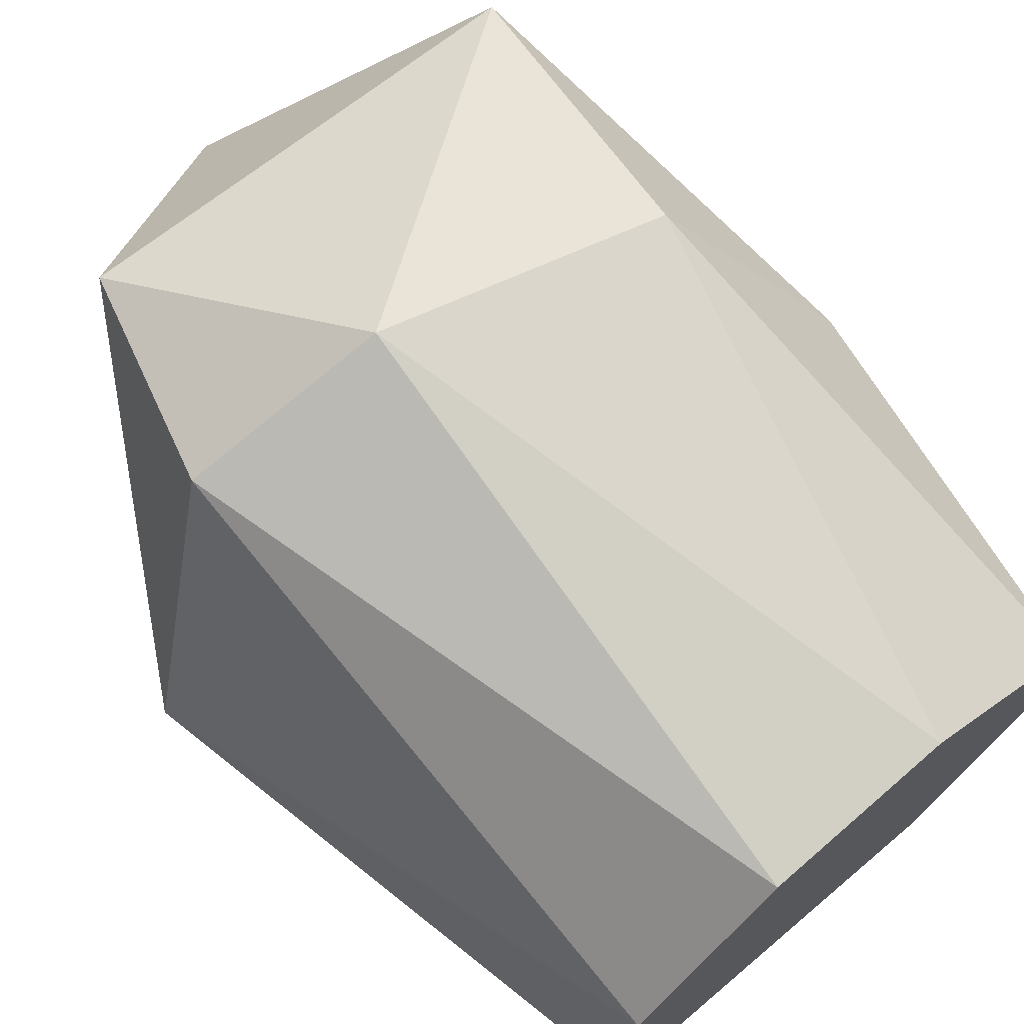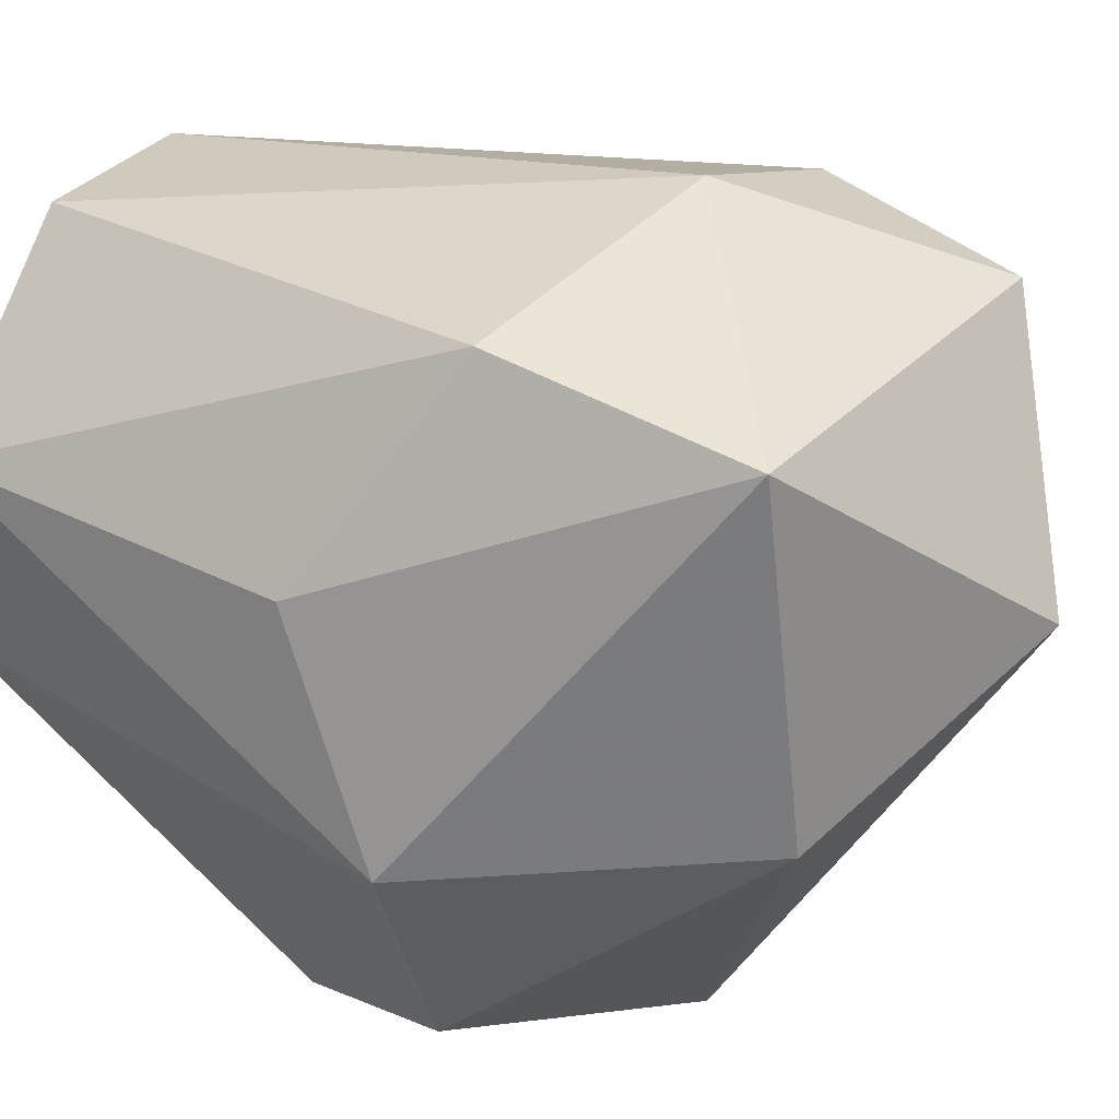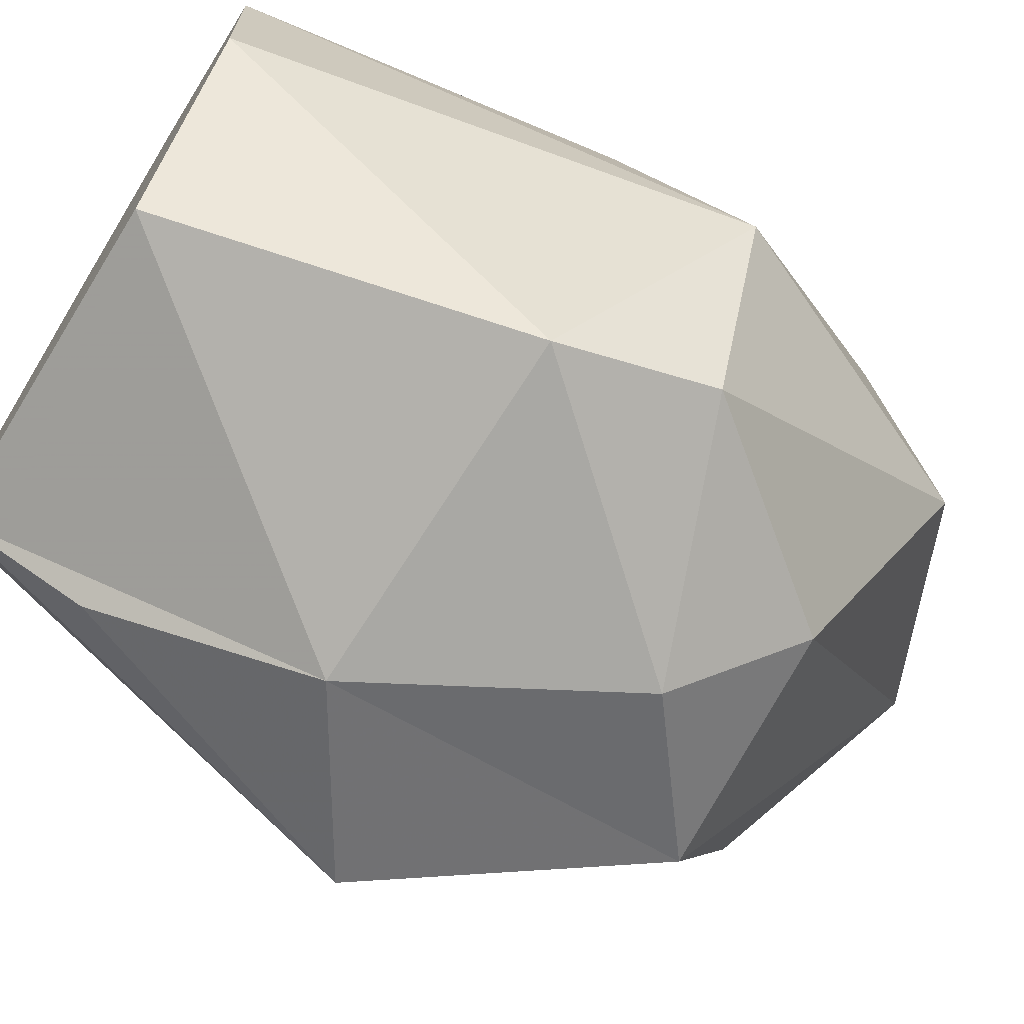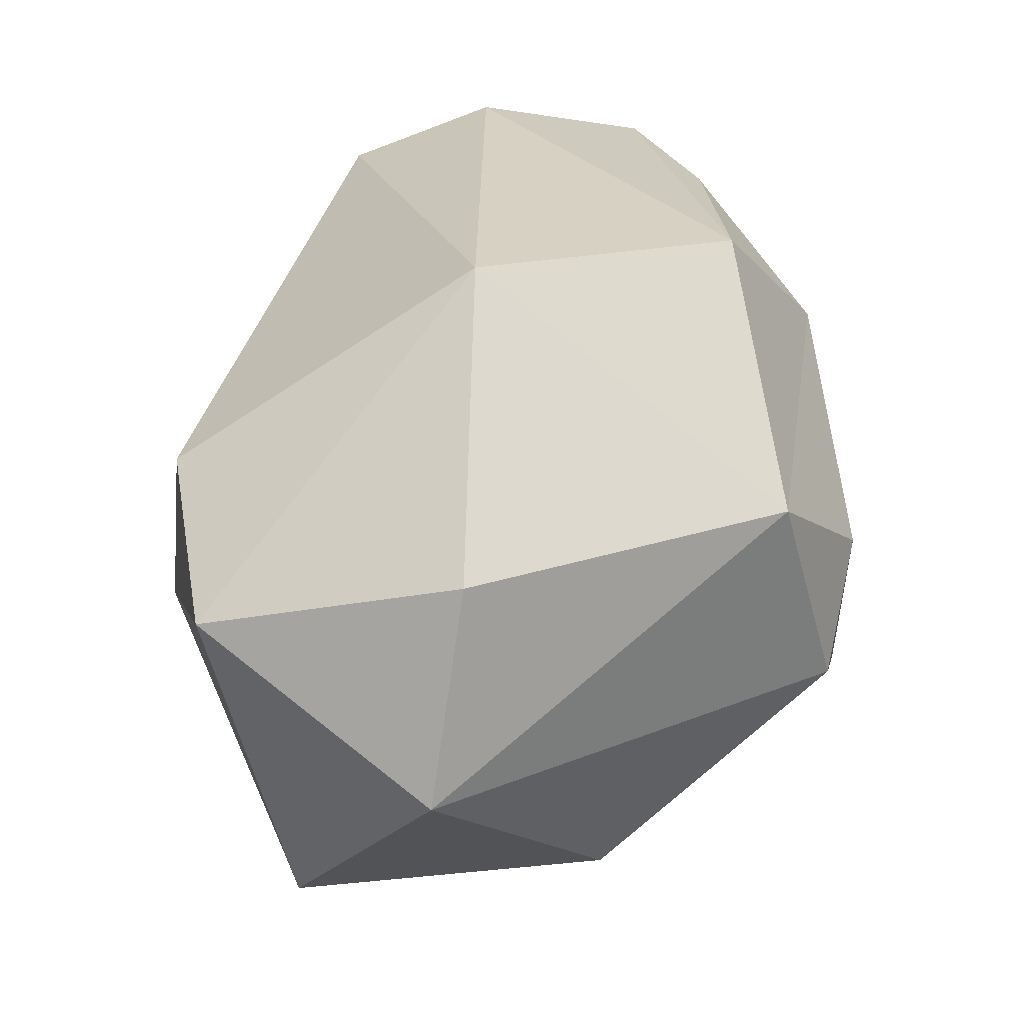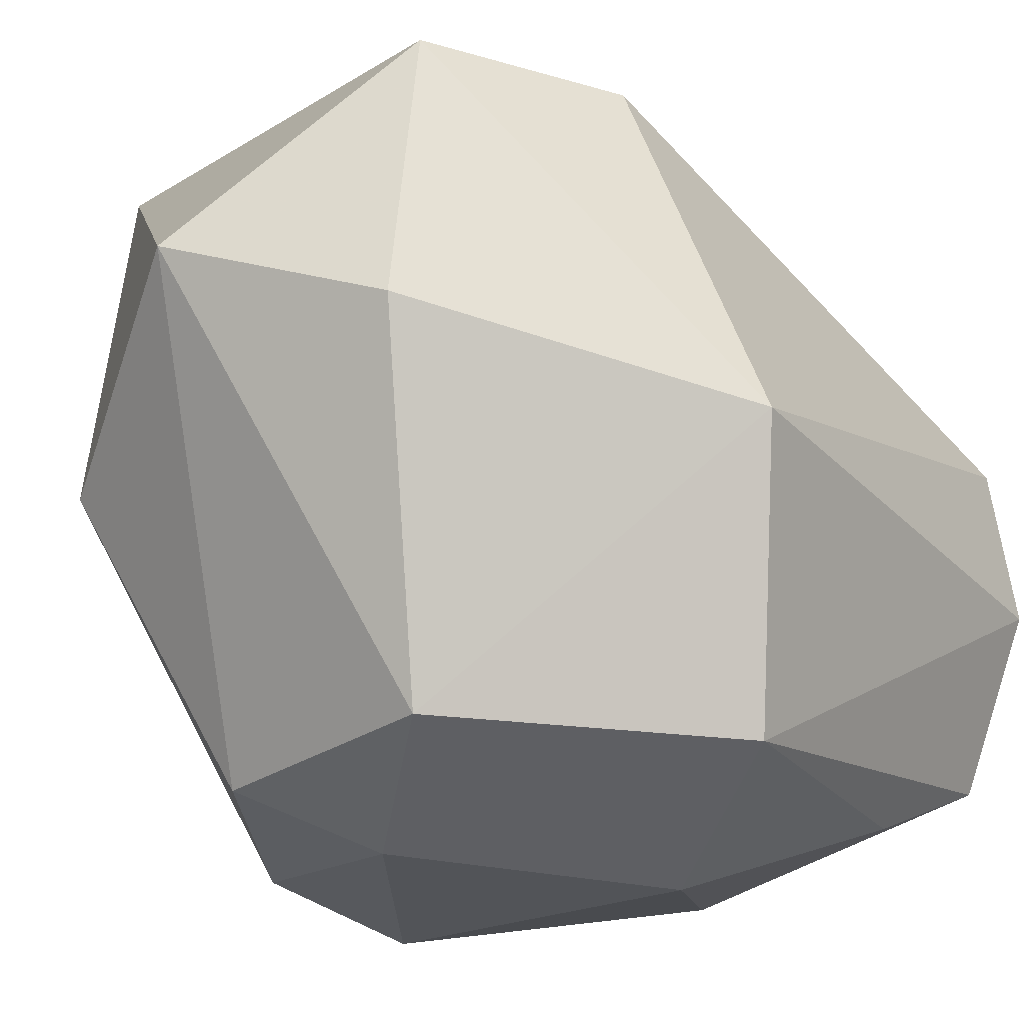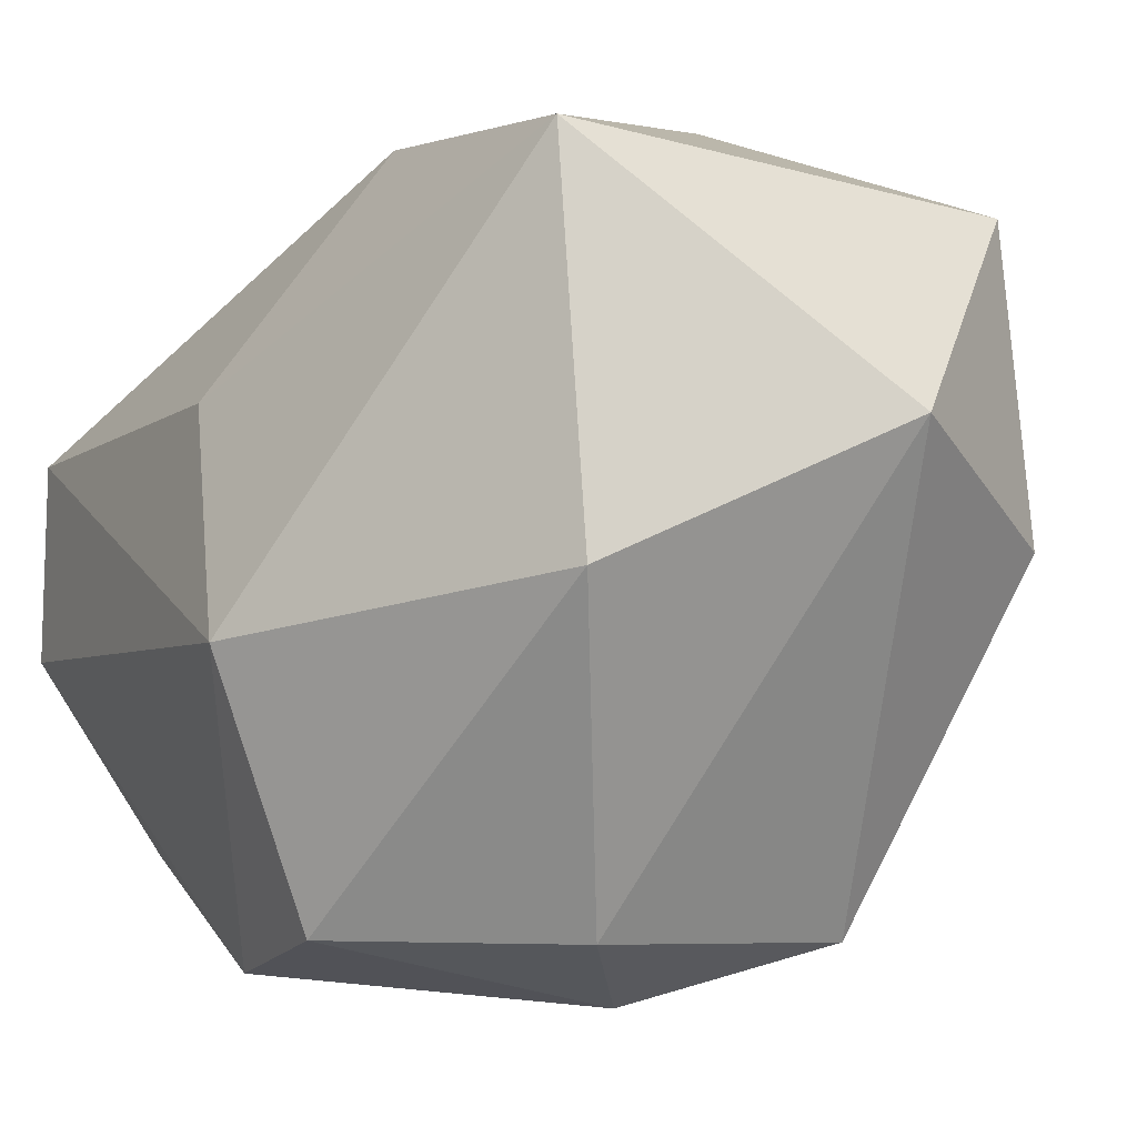
<metadata>
{"format":"obj","ext":"obj","renderer":"f3d","projection":"perspective","resolution":1024,"background":"white","views":[{"elev":71.7,"azim":139.4,"up":"+Z"},{"elev":34.3,"azim":-61.8,"up":"+Z"},{"elev":-69.8,"azim":-121.4,"up":"+Z"},{"elev":-52.3,"azim":105.1,"up":"+Y"},{"elev":-27.8,"azim":42.4,"up":"+Z"},{"elev":-5.4,"azim":-36.5,"up":"+Z"}]}
</metadata>
<code>
v 0.04771 0.08095 0.02326
v -0.05962 0.01036 0.02257
v -0.04258 -0.06115 0.05716
v 0.000949 -0.09135 0.0145
v 0.04858 -0.02859 0.05515
v -0.03795 -0.01192 0.06159
v 0.07103 -0.02002 -0.01279
v 0.02036 -0.04957 -0.06112
v -0.04651 0.01677 -0.06636
v 0.05372 -0.003003 -0.06067
v -0.04303 -0.06893 -0.007975
v -0.05228 -0.01124 -0.06057
v 0.0129 -0.02425 0.06906
v -0.06929 -0.01068 -0.0165
v 0.03784 -0.07461 -0.001968
v 0.03742 -0.068 0.05073
v -0.00734 -0.02804 -0.07127
v -0.02459 -0.04656 -0.06089
v 0.03787 0.0809 -0.04058
v 0.03503 0.05636 -0.05369
v 0.0202 0.0809 0.04836
v -0.01422 0.08091 0.05099
v 0.05213 0.08094 -0.008782
v 0.01841 0.01852 -0.07138
v -0.02626 0.08072 -0.04773
v -0.04952 0.08095 0.02042
v -0.05031 0.08093 -0.01409
f 5 1 7
f 9 24 25
f 26 14 27
f 21 13 22
f 2 26 6
f 23 7 1
f 15 16 7
f 15 4 16
f 19 10 23
f 19 20 10
f 24 10 20
f 10 7 23
f 22 13 6
f 4 15 8
f 17 18 8
f 16 4 3
f 18 12 11
f 17 12 18
f 14 2 3
f 9 27 14
f 22 6 26
f 11 4 18
f 4 8 18
f 8 24 17
f 7 8 15
f 8 10 24
f 14 3 11
f 17 9 12
f 5 13 21
f 1 5 21
f 6 3 2
f 2 14 26
f 7 10 8
f 9 14 12
f 25 27 9
f 3 4 11
f 5 7 16
f 16 3 13
f 14 11 12
f 6 13 3
f 16 13 5
f 9 17 24
f 25 24 19
f 23 1 19
f 21 22 19
f 26 27 19
f 19 24 20
f 19 22 26
f 19 27 25
f 19 1 21

</code>
